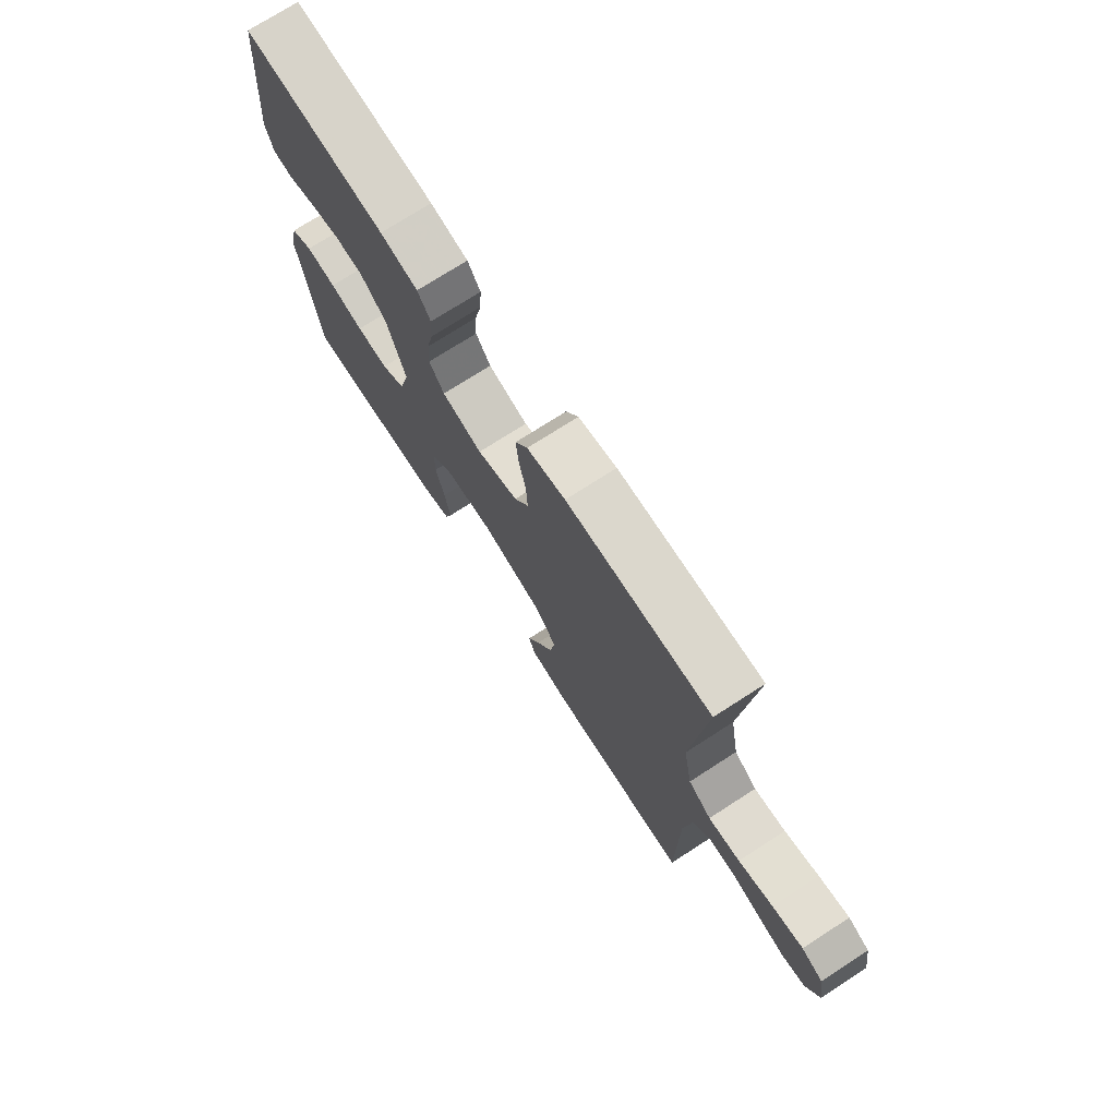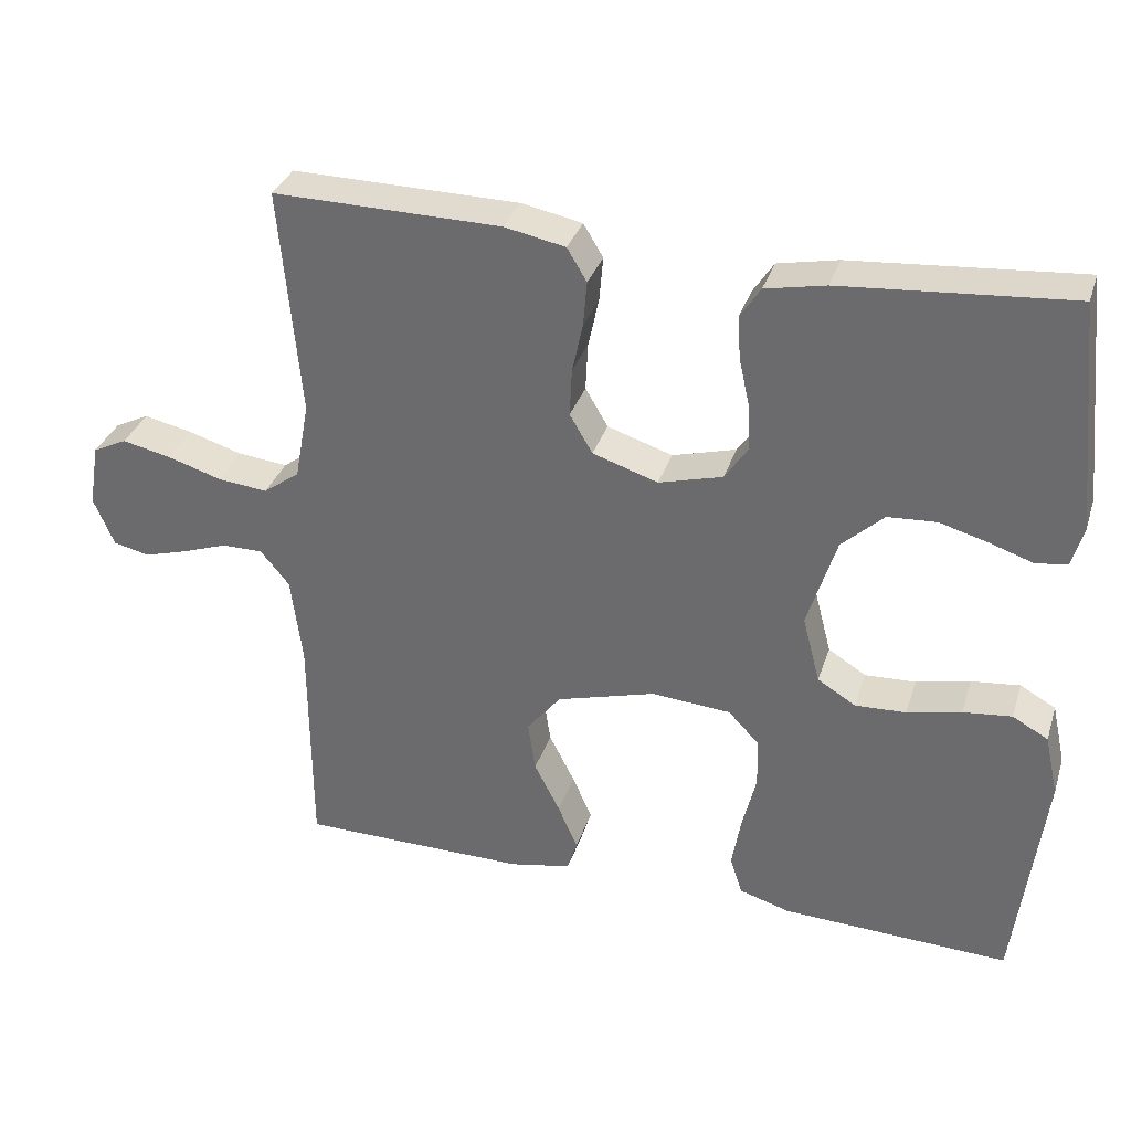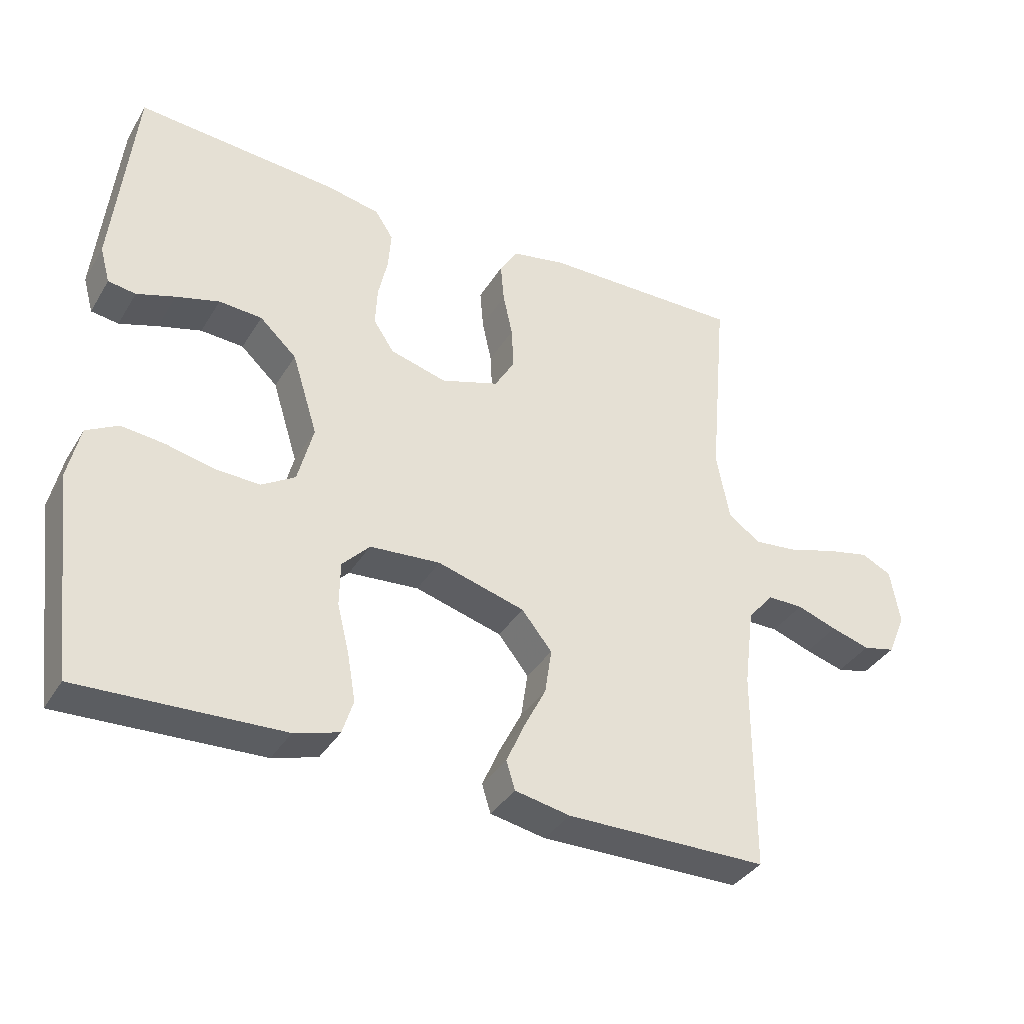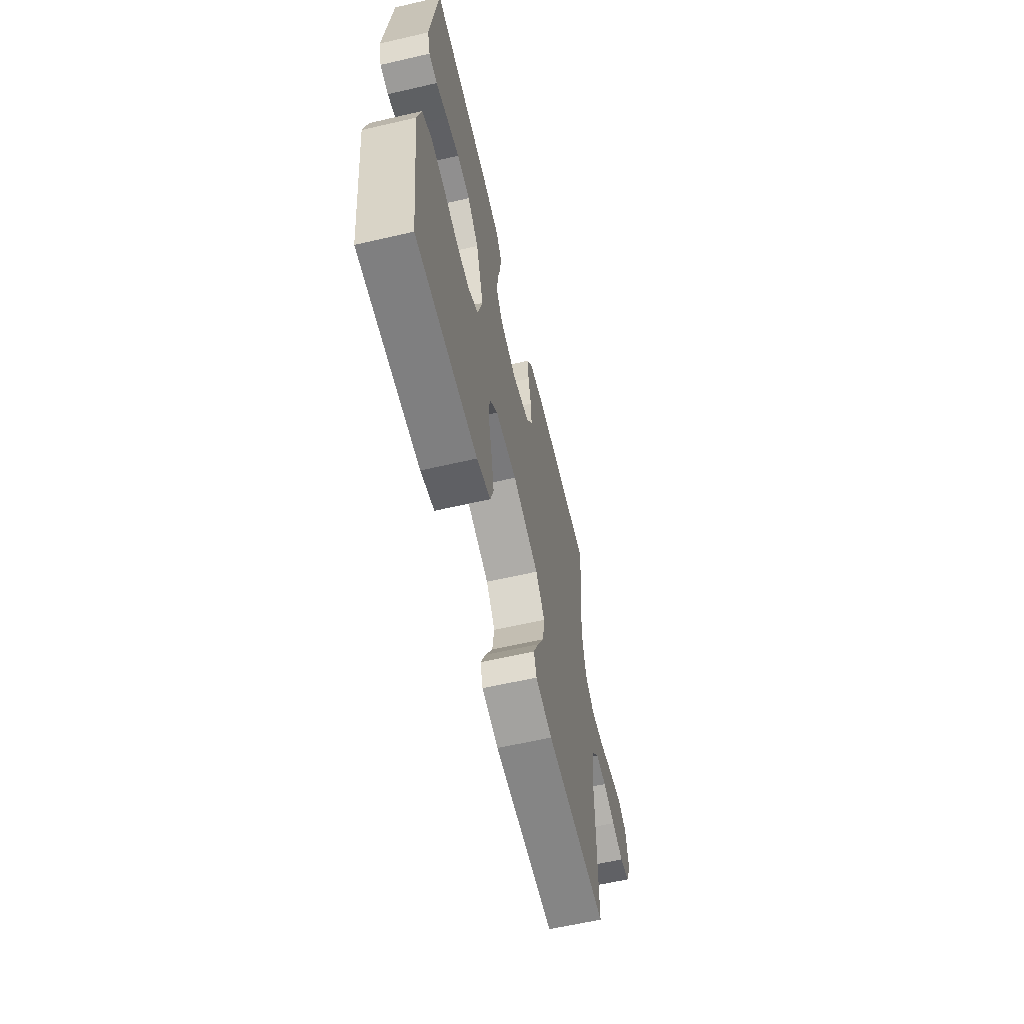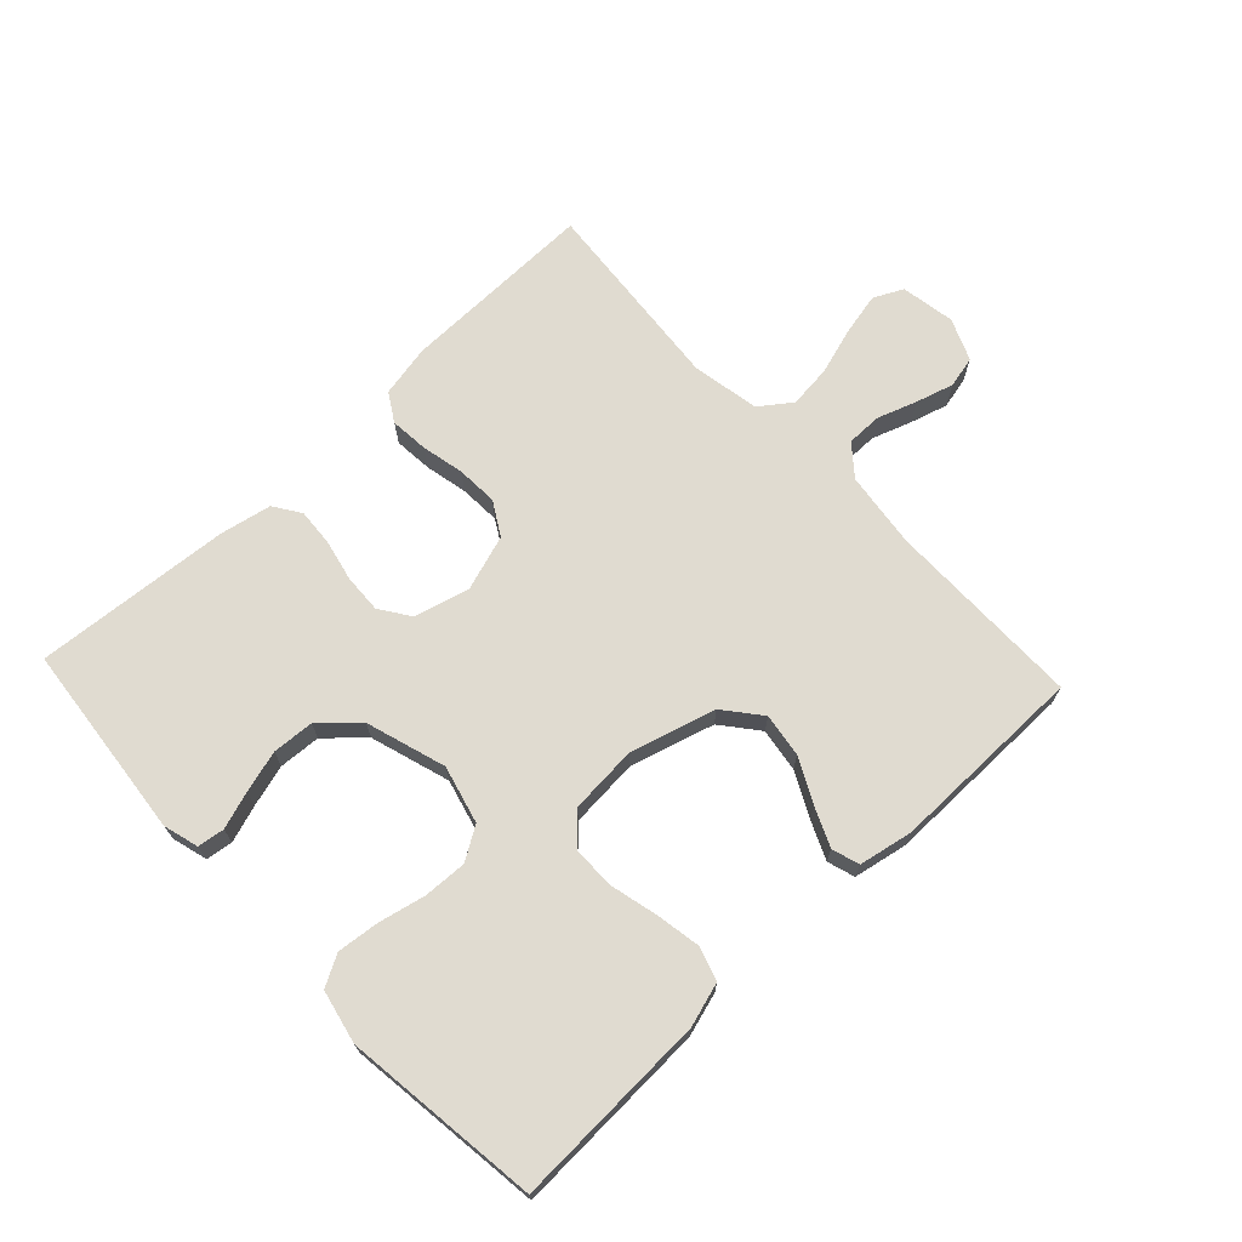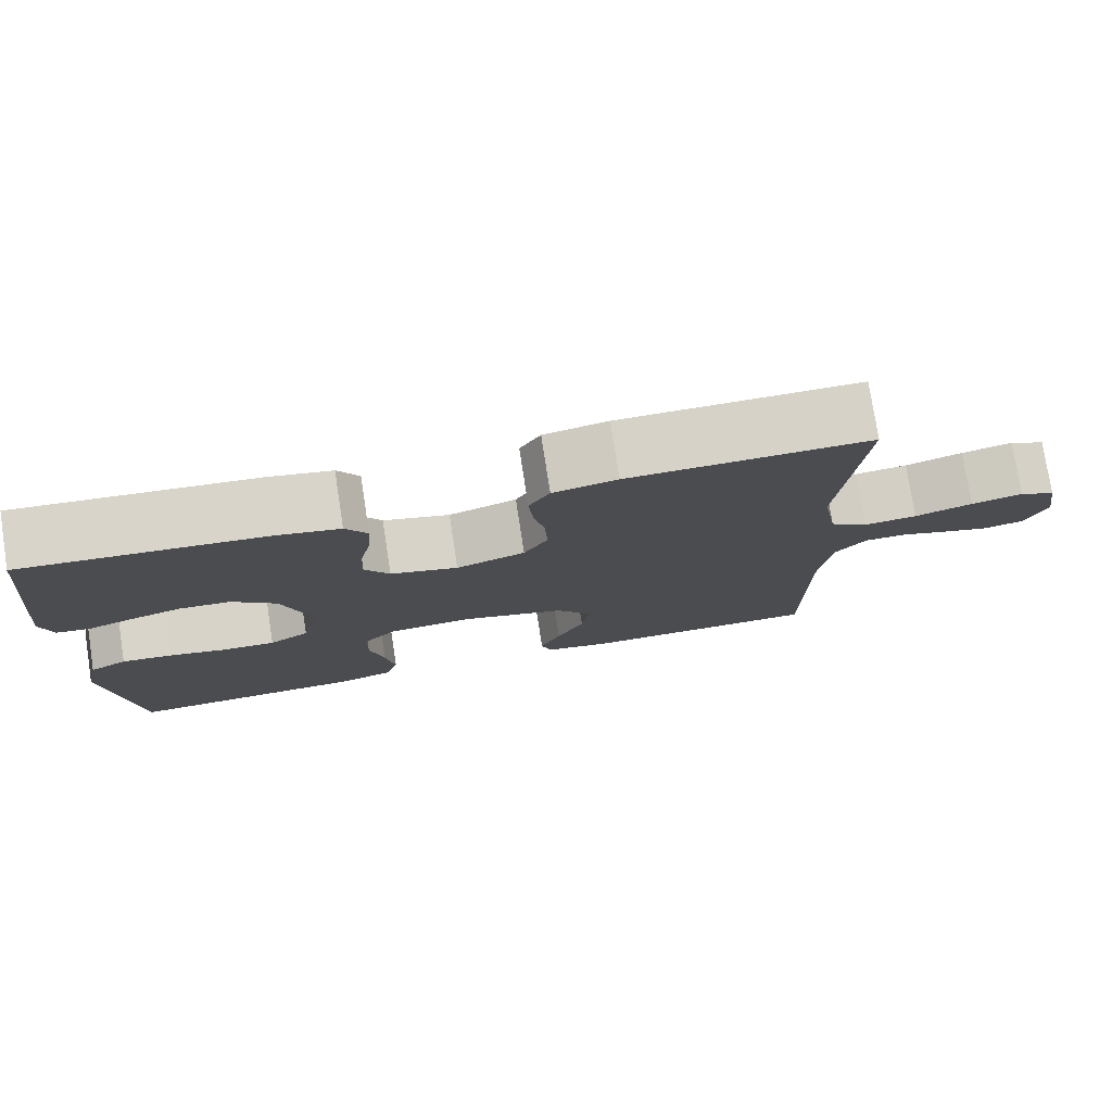
<metadata>
{"format":"obj","ext":"obj","renderer":"f3d","projection":"perspective","resolution":1024,"background":"white","views":[{"elev":73.7,"azim":-122.8,"up":"+Z"},{"elev":33.3,"azim":16.9,"up":"+Z"},{"elev":-36.8,"azim":152.1,"up":"+Z"},{"elev":-62.0,"azim":103.2,"up":"+Z"},{"elev":69.9,"azim":136.7,"up":"+Y"},{"elev":77.1,"azim":171.2,"up":"+Z"}]}
</metadata>
<code>
v 0.5 0.07 -0.5
v 0.2 0.07 -0.488
v 0.133 0.07 -0.468
v 0.117 0.07 -0.417
v 0.129 0.07 -0.348
v 0.147 0.07 -0.274
v 0.146 0.07 -0.209
v 0.105 0.07 -0.166
v 0 0.07 -0.158
v -0.13 0.07 -0.195
v -0.175 0.07 -0.251
v -0.165 0.07 -0.318
v -0.131 0.07 -0.385
v -0.105 0.07 -0.444
v -0.118 0.07 -0.486
v -0.2 0.07 -0.502
v -0.5 0.07 -0.5
v -0.501 0.07 -0.2
v -0.516 0.07 -0.083
v -0.554 0.07 -0.037
v -0.608 0.07 -0.037
v -0.668 0.07 -0.058
v -0.726 0.07 -0.075
v -0.774 0.07 -0.064
v -0.801 0.07 0
v -0.787 0.07 0.083
v -0.742 0.07 0.105
v -0.678 0.07 0.091
v -0.606 0.07 0.069
v -0.54 0.07 0.062
v -0.492 0.07 0.097
v -0.473 0.07 0.2
v -0.5 0.07 0.5
v -0.2 0.07 0.496
v -0.12 0.07 0.48
v -0.094 0.07 0.437
v -0.099 0.07 0.378
v -0.113 0.07 0.313
v -0.116 0.07 0.25
v -0.086 0.07 0.199
v 0 0.07 0.171
v 0.084 0.07 0.194
v 0.115 0.07 0.24
v 0.112 0.07 0.299
v 0.098 0.07 0.362
v 0.094 0.07 0.419
v 0.121 0.07 0.46
v 0.2 0.07 0.476
v 0.5 0.07 0.5
v 0.531 0.07 0.2
v 0.516 0.07 0.146
v 0.475 0.07 0.14
v 0.418 0.07 0.159
v 0.354 0.07 0.177
v 0.29 0.07 0.173
v 0.235 0.07 0.122
v 0.197 0.07 0
v 0.22 0.07 -0.088
v 0.27 0.07 -0.119
v 0.337 0.07 -0.116
v 0.408 0.07 -0.1
v 0.472 0.07 -0.093
v 0.519 0.07 -0.119
v 0.537 0.07 -0.2
v 0.5 0 -0.5
v 0.2 0 -0.488
v 0.133 0 -0.468
v 0.117 0 -0.417
v 0.129 0 -0.348
v 0.147 0 -0.274
v 0.146 0 -0.209
v 0.105 0 -0.166
v 0 0 -0.158
v -0.13 0 -0.195
v -0.175 0 -0.251
v -0.165 0 -0.318
v -0.131 0 -0.385
v -0.105 0 -0.444
v -0.118 0 -0.486
v -0.2 0 -0.502
v -0.5 0 -0.5
v -0.501 0 -0.2
v -0.516 0 -0.083
v -0.554 0 -0.037
v -0.608 0 -0.037
v -0.668 0 -0.058
v -0.726 0 -0.075
v -0.774 0 -0.064
v -0.801 0 0
v -0.787 0 0.083
v -0.742 0 0.105
v -0.678 0 0.091
v -0.606 0 0.069
v -0.54 0 0.062
v -0.492 0 0.097
v -0.473 0 0.2
v -0.5 0 0.5
v -0.2 0 0.496
v -0.12 0 0.48
v -0.094 0 0.437
v -0.099 0 0.378
v -0.113 0 0.313
v -0.116 0 0.25
v -0.086 0 0.199
v 0 0 0.171
v 0.084 0 0.194
v 0.115 0 0.24
v 0.112 0 0.299
v 0.098 0 0.362
v 0.094 0 0.419
v 0.121 0 0.46
v 0.2 0 0.476
v 0.5 0 0.5
v 0.531 0 0.2
v 0.516 0 0.146
v 0.475 0 0.14
v 0.418 0 0.159
v 0.354 0 0.177
v 0.29 0 0.173
v 0.235 0 0.122
v 0.197 0 0
v 0.22 0 -0.088
v 0.27 0 -0.119
v 0.337 0 -0.116
v 0.408 0 -0.1
v 0.472 0 -0.093
v 0.519 0 -0.119
v 0.537 0 -0.2
f 4 5 6
f 3 4 6
f 2 3 6
f 1 2 6
f 64 1 6
f 63 64 6
f 62 63 6
f 61 62 6
f 60 61 6
f 59 60 6 7
f 58 59 7 8
f 57 58 8 9
f 56 57 9 10
f 55 56 10
f 51 52 53
f 50 51 53
f 49 50 53
f 48 49 53
f 47 48 53
f 46 47 53
f 45 46 53
f 44 45 53
f 44 53 54
f 43 44 54 55
f 36 37 38
f 35 36 38
f 34 35 38
f 33 34 38
f 32 33 38
f 31 32 38 39
f 30 31 39 40
f 27 28 29
f 26 27 29
f 25 26 29
f 24 25 29
f 23 24 29
f 22 23 29
f 21 22 29
f 20 21 29 30
f 30 40 41
f 20 30 41
f 19 20 41
f 16 17 18
f 15 16 18
f 14 15 18
f 13 14 18
f 12 13 18
f 11 12 18 19
f 42 43 55 10
f 19 41 42
f 11 19 42
f 10 11 42
f 70 69 68
f 70 68 67
f 70 67 66
f 70 66 65
f 70 65 128
f 70 128 127
f 70 127 126
f 70 126 125
f 70 125 124
f 71 70 124 123
f 72 71 123 122
f 73 72 122 121
f 74 73 121 120
f 74 120 119
f 117 116 115
f 117 115 114
f 117 114 113
f 117 113 112
f 117 112 111
f 117 111 110
f 117 110 109
f 117 109 108
f 118 117 108
f 119 118 108 107
f 102 101 100
f 102 100 99
f 102 99 98
f 102 98 97
f 102 97 96
f 103 102 96 95
f 104 103 95 94
f 93 92 91
f 93 91 90
f 93 90 89
f 93 89 88
f 93 88 87
f 93 87 86
f 93 86 85
f 94 93 85 84
f 105 104 94
f 105 94 84
f 105 84 83
f 82 81 80
f 82 80 79
f 82 79 78
f 82 78 77
f 82 77 76
f 83 82 76 75
f 74 119 107 106
f 106 105 83
f 106 83 75
f 106 75 74
f 1 65 66 2
f 2 66 67 3
f 3 67 68 4
f 4 68 69 5
f 5 69 70 6
f 6 70 71 7
f 7 71 72 8
f 8 72 73 9
f 9 73 74 10
f 10 74 75 11
f 11 75 76 12
f 12 76 77 13
f 13 77 78 14
f 14 78 79 15
f 15 79 80 16
f 16 80 81 17
f 17 81 82 18
f 18 82 83 19
f 19 83 84 20
f 20 84 85 21
f 21 85 86 22
f 22 86 87 23
f 23 87 88 24
f 24 88 89 25
f 25 89 90 26
f 26 90 91 27
f 27 91 92 28
f 28 92 93 29
f 29 93 94 30
f 30 94 95 31
f 31 95 96 32
f 32 96 97 33
f 33 97 98 34
f 34 98 99 35
f 35 99 100 36
f 36 100 101 37
f 37 101 102 38
f 38 102 103 39
f 39 103 104 40
f 40 104 105 41
f 41 105 106 42
f 42 106 107 43
f 43 107 108 44
f 44 108 109 45
f 45 109 110 46
f 46 110 111 47
f 47 111 112 48
f 48 112 113 49
f 49 113 114 50
f 50 114 115 51
f 51 115 116 52
f 52 116 117 53
f 53 117 118 54
f 54 118 119 55
f 55 119 120 56
f 56 120 121 57
f 57 121 122 58
f 58 122 123 59
f 59 123 124 60
f 60 124 125 61
f 61 125 126 62
f 62 126 127 63
f 63 127 128 64
f 64 128 65 1

</code>
